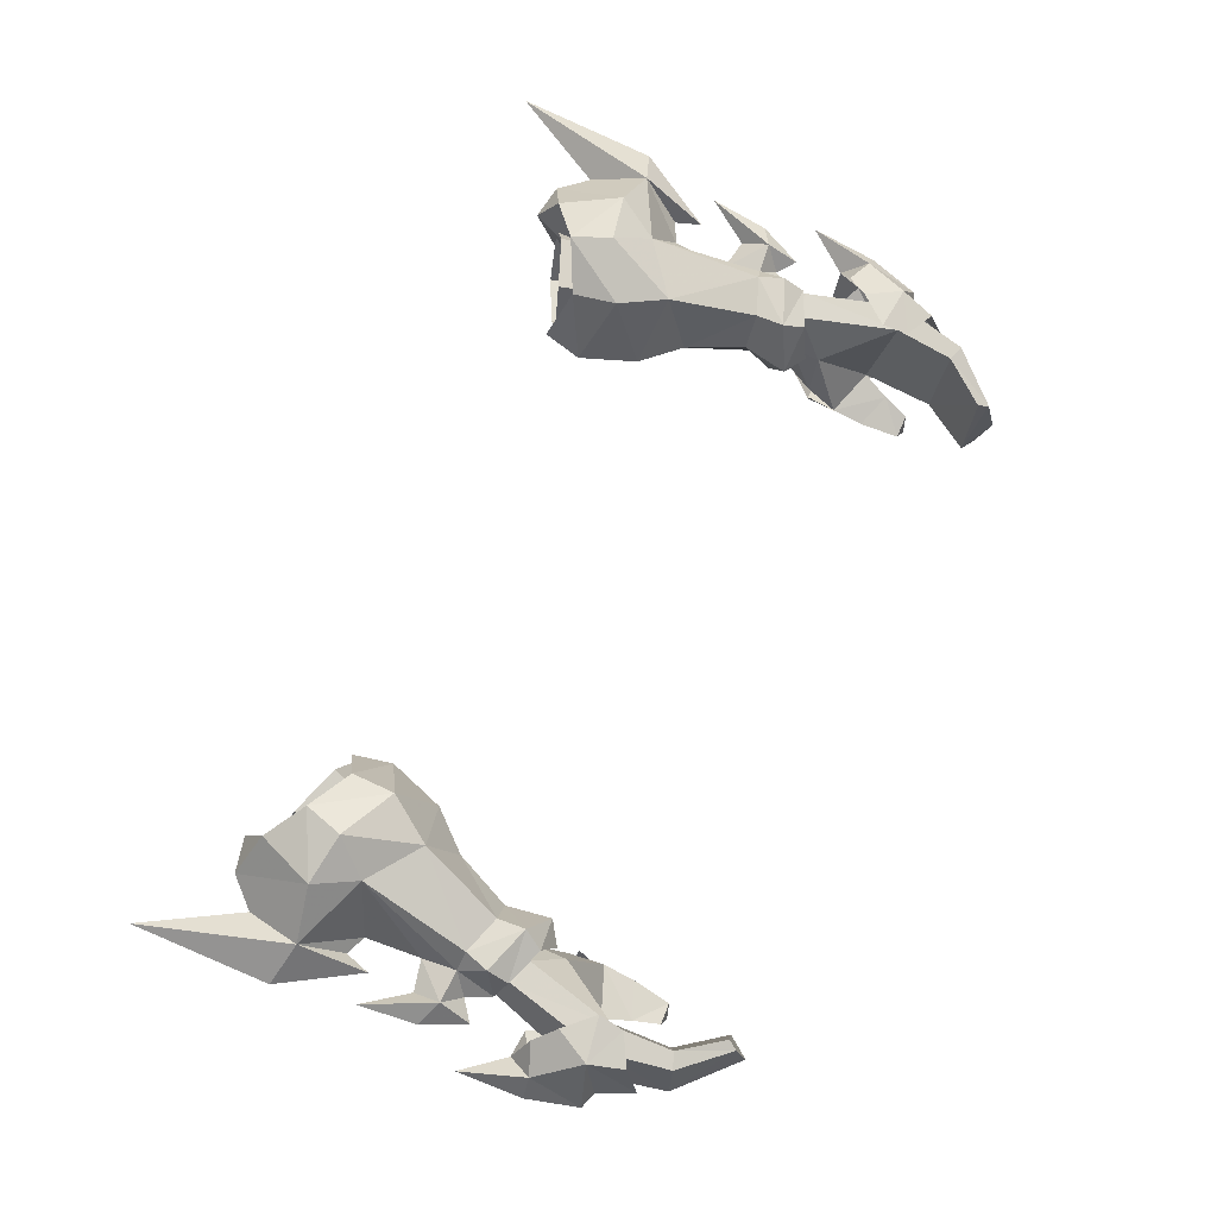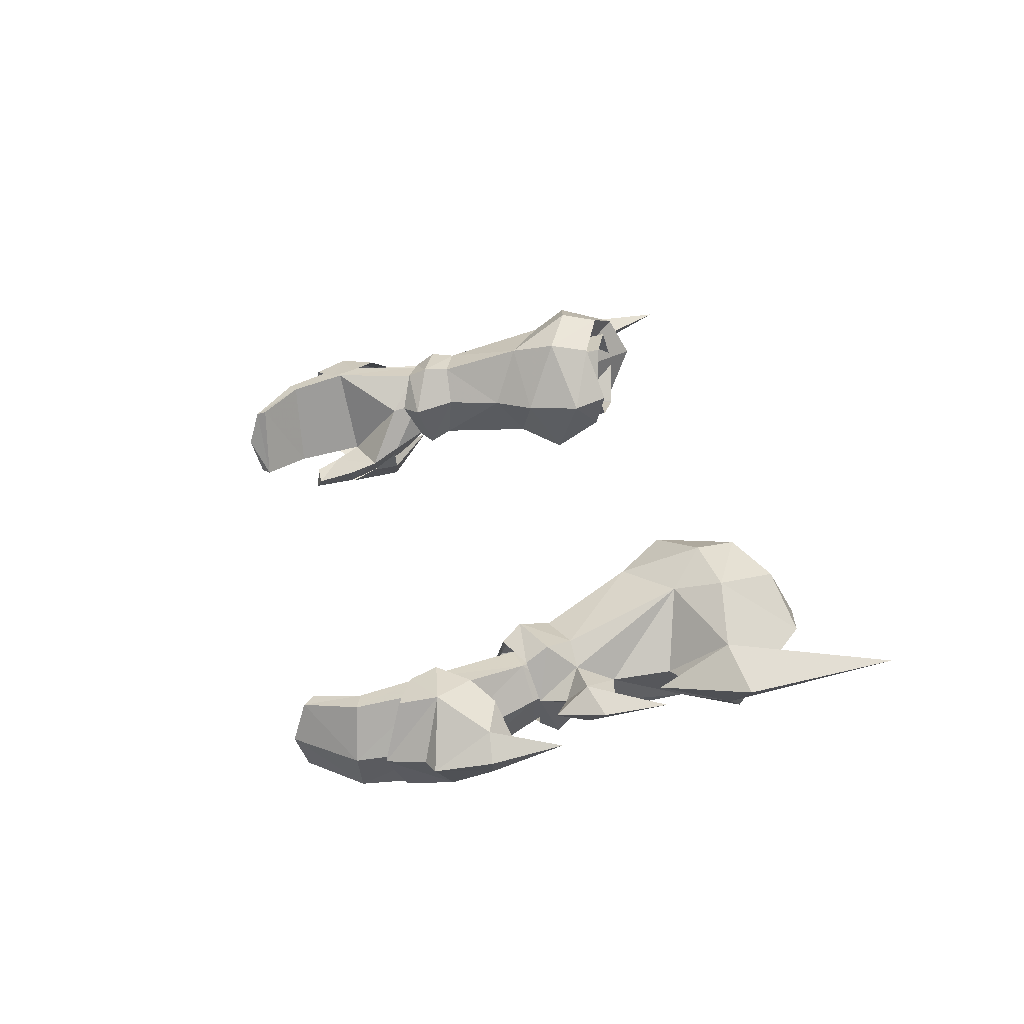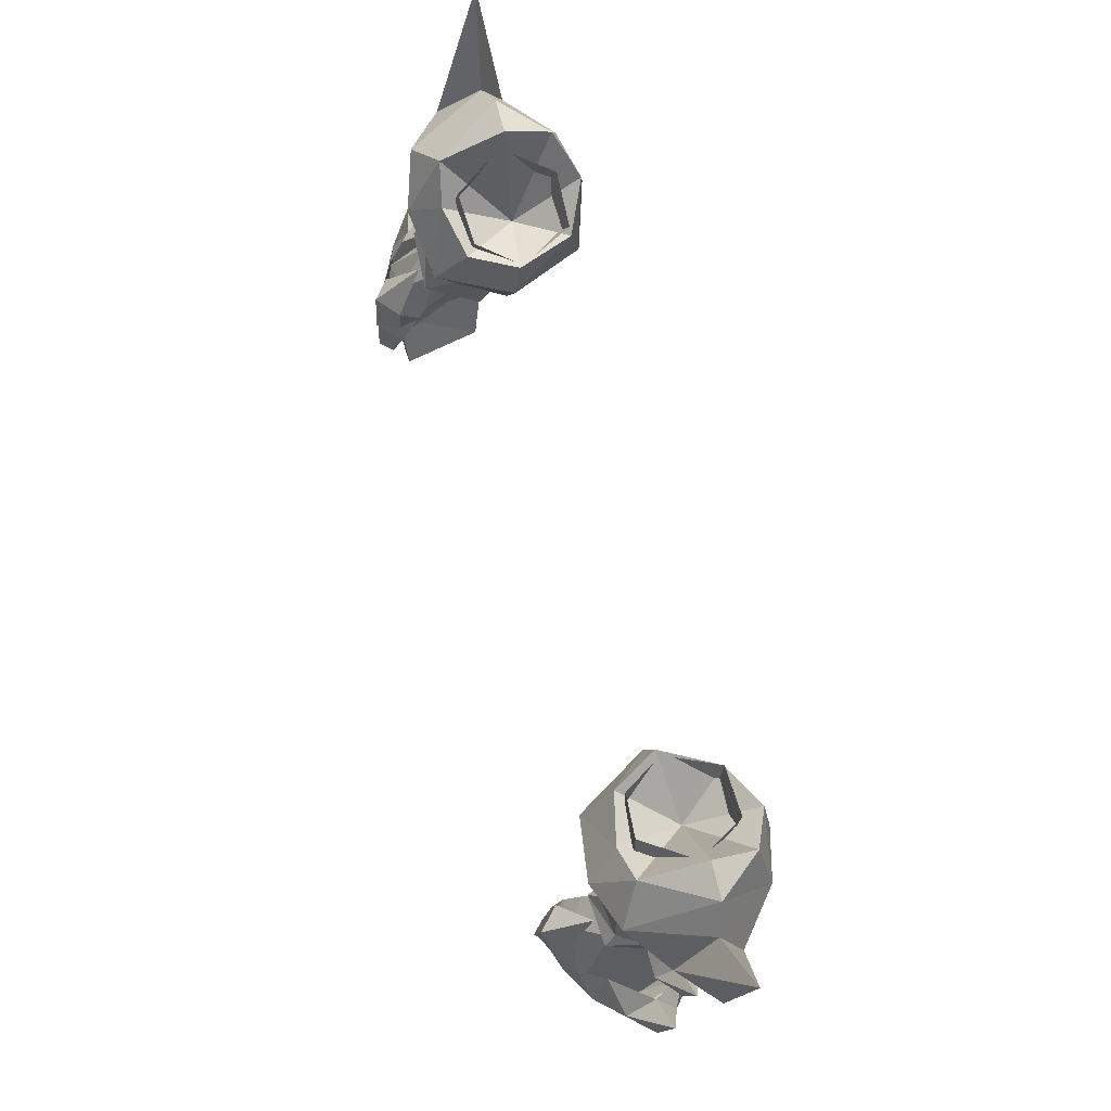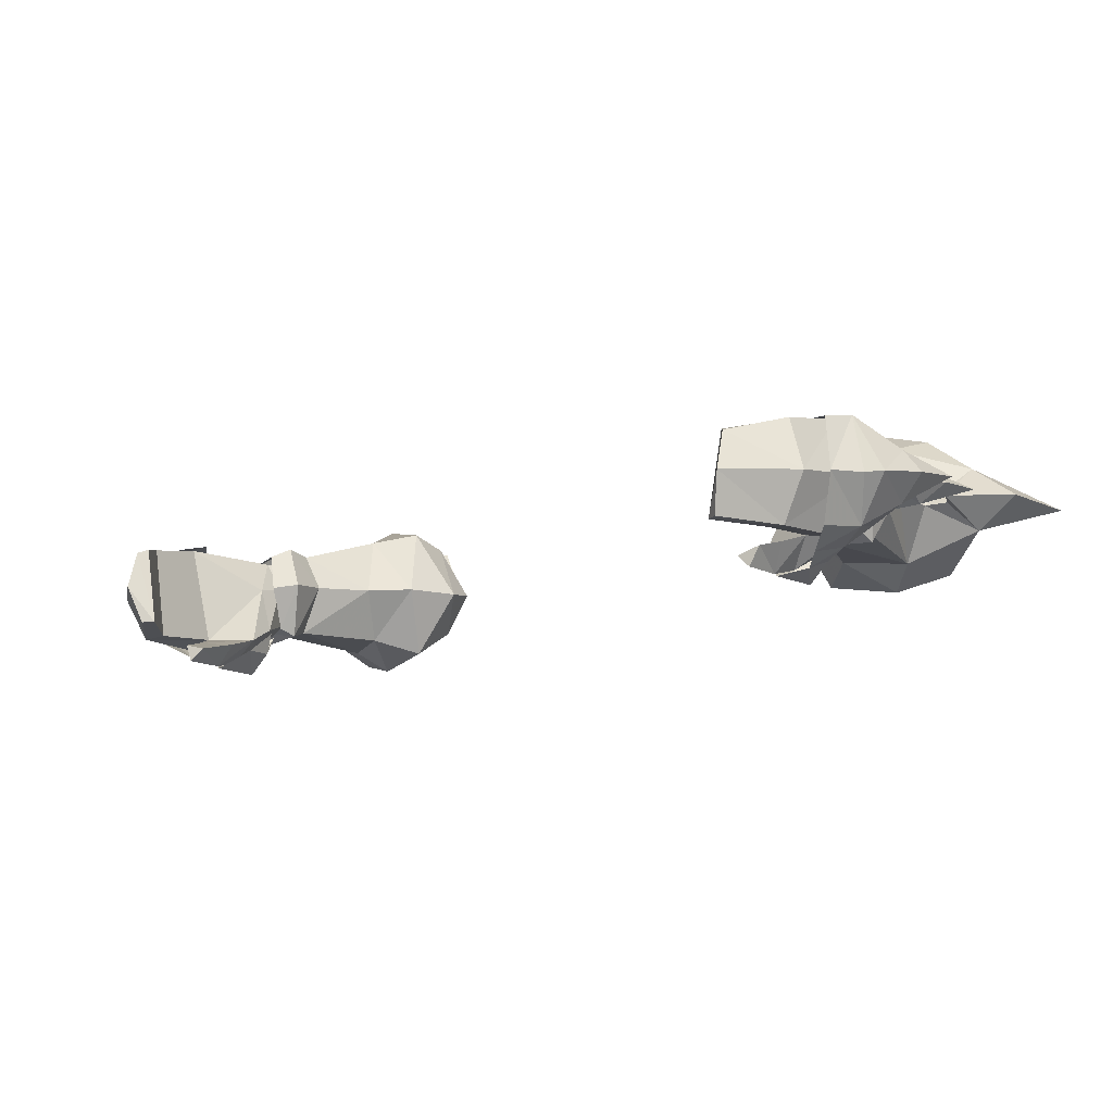
<metadata>
{"format":"obj","ext":"obj","renderer":"f3d","projection":"perspective","resolution":1024,"background":"white","views":[{"elev":72.5,"azim":112.5,"up":"+Y"},{"elev":27.5,"azim":-100.7,"up":"+Y"},{"elev":75.4,"azim":75.1,"up":"+Z"},{"elev":-16.4,"azim":-147.1,"up":"+Y"}]}
</metadata>
<code>
g warrior_glove_female_300003
v 12.09 -1.66 54.57
v 10.24 -1.64 53.31
v 11.21 -1.891 50.09
v 12.57 -1.75 50.59
v 12.79 0.5359 45.41
v 11.91 0.6375 48.63
v 12.82 0.6276 48.79
v 13.68 0.5387 45.54
v 13.24 -0.542 49.09
v 14.31 -1.338 45.78
v 12.48 -1.844 49.25
v 13.45 -3.078 46.1
v 10.66 -2.966 46.6
v 11.59 -3.722 46.66
v 11.74 -3.018 47.96
v 10.83 -2.35 47.67
v 11.43 -4.071 45.61
v 11.97 -3.239 45.07
v 12.35 -2.864 46
v 10.66 -2.966 46.6
v 12.35 -2.864 46
v 11.97 -3.239 45.07
v 10.71 -3.353 45.52
v 11.36 -4.193 44.05
v 11.68 -3.537 44.15
v 10.91 -3.753 44.17
v 11.68 -3.537 44.15
v 13.28 -0.02829 43.19
v 12.72 0.04062 43.38
v 13.76 -1.799 43.08
v 11.87 -0.6446 41.57
v 11.66 -0.4747 41.91
v 11.86 -1.985 41.18
v 12.29 -3.228 43.55
v 12.93 -3.338 43.32
v 11.15 -3.224 41.9
v 11.51 -3.245 41.64
v 11.66 -0.4747 41.91
v 11.15 -3.224 41.9
v 12.29 -3.228 43.55
v 12.72 0.04062 43.38
v 12.79 0.5359 45.41
v 11.87 -0.6446 41.57
v 11.86 -1.985 41.18
v 10.71 -3.353 45.52
v 10.91 -3.753 44.17
v 12.33 -1.413 50.08
v 11.31 -1.382 49.79
v 11.44 -1.789 49.1
v 12.43 0.6128 49.77
v 12.89 -0.3804 50.05
v 10.98 -0.308 49.52
v 11.27 -0.4772 48.67
v 11.44 -1.789 49.1
v 11.31 -1.382 49.79
v 11.51 0.5814 49.53
v 11.91 0.6375 48.63
v 11.51 0.5814 49.53
v 8.989 2.481 56.41
v 11.51 0.5814 49.53
v 10.98 -0.308 49.52
v 8.162 0.7298 56.23
v 9.059 -0.6325 56.78
v 11.31 -1.382 49.79
v 12.33 -1.413 50.08
v 10.55 -0.7627 57.45
v 12.89 -0.3804 50.05
v 11.64 0.8761 57.61
v 12.43 0.6128 49.77
v 11.51 0.5814 49.53
v 8.989 2.481 56.41
v 10.67 2.501 57.01
v -12.1 -1.66 54.57
v -12.58 -1.75 50.59
v -11.23 -1.891 50.09
v -10.25 -1.64 53.31
v -12.8 0.5359 45.41
v -13.69 0.5387 45.54
v -12.83 0.6276 48.79
v -11.92 0.6375 48.63
v -14.32 -1.338 45.78
v -13.25 -0.542 49.09
v -13.46 -3.078 46.1
v -12.49 -1.844 49.25
v -10.67 -2.966 46.6
v -10.84 -2.35 47.67
v -11.75 -3.018 47.96
v -11.6 -3.722 46.66
v -11.44 -4.071 45.61
v -12.36 -2.864 46
v -11.98 -3.239 45.07
v -10.67 -2.966 46.6
v -10.72 -3.353 45.52
v -11.98 -3.239 45.07
v -12.36 -2.864 46
v -11.69 -3.537 44.15
v -11.37 -4.193 44.05
v -10.92 -3.753 44.17
v -11.69 -3.537 44.15
v -12.73 0.04058 43.38
v -13.29 -0.02833 43.19
v -13.77 -1.799 43.08
v -11.67 -0.4748 41.91
v -11.88 -0.6446 41.57
v -11.87 -1.985 41.18
v -12.94 -3.338 43.32
v -12.3 -3.228 43.55
v -11.16 -3.224 41.9
v -11.52 -3.245 41.64
v -11.67 -0.4748 41.91
v -12.73 0.04058 43.38
v -12.3 -3.228 43.55
v -11.16 -3.224 41.9
v -12.8 0.5359 45.41
v -11.88 -0.6446 41.57
v -11.87 -1.985 41.18
v -10.92 -3.753 44.17
v -10.72 -3.353 45.52
v -11.45 -1.789 49.1
v -11.32 -1.382 49.79
v -12.34 -1.413 50.08
v -12.9 -0.3805 50.05
v -12.44 0.6128 49.77
v -10.99 -0.308 49.52
v -11.32 -1.382 49.79
v -11.45 -1.789 49.1
v -11.28 -0.4772 48.67
v -11.92 0.6375 48.63
v -11.52 0.5815 49.53
v -11.52 0.5815 49.53
v -8.999 2.481 56.41
v -8.172 0.7298 56.23
v -10.99 -0.308 49.52
v -11.52 0.5815 49.53
v -9.069 -0.6326 56.78
v -10.56 -0.7628 57.45
v -12.34 -1.413 50.08
v -11.32 -1.382 49.79
v -12.9 -0.3805 50.05
v -11.65 0.8761 57.62
v -12.44 0.6128 49.77
v -10.68 2.501 57.01
v -8.999 2.481 56.41
v -11.52 0.5815 49.53
v 12.62 -1.854 49.46
v 13.26 -0.5377 49.31
v 12.78 -2.127 50.07
v 8.418 0.1997 53.27
v 9.588 0.03563 52.01
v 11.25 -2.356 55.5
v 10.5 -0.1726 50.08
v 10.98 -2.215 49.28
v 10.27 -0.4298 48.54
v 11.3 -1.967 48.84
v 11.06 -0.5545 48.05
v 11.73 -1.058 57.59
v 10.55 -1.321 56.67
v 13.18 0.05248 53.76
v 14.39 -0.5853 55.56
v 8.846 -0.9207 56.36
v 7.718 0.3306 55.18
v 9.09 -2.04 54.75
v 13.91 0.8451 57.31
v 13.01 1.118 58.2
v 12.92 -1.777 56.39
v 15.71 1.246 60.54
v 8.002 0.599 56.49
v 8.846 -0.9207 56.36
v 10.23 0.8718 55.03
v 8.002 0.599 56.49
v 10.55 -1.321 56.67
v 11.8 1.111 58.43
v 11.73 -1.058 57.59
v 15.7 0.5689 55.82
v 13.07 -0.1245 51.87
v 13.11 -0.9001 50.81
v 12.79 1.252 49.63
v 13.06 0.5064 50.59
v 9.014 2.814 54.31
v 10.07 2.274 52.84
v 11.86 2.451 54.17
v 12.5 1.222 50.48
v 11.16 1.152 50.01
v 11.52 0.8265 48.38
v 11.13 1.235 49.03
v 11.79 2.64 57.58
v 12.66 2.988 55.56
v 10.48 3.272 56.57
v 14.34 1.623 55.36
v 8.901 2.52 55.85
v 8.901 2.52 55.85
v 10.48 3.272 56.57
v 11.79 2.64 57.58
v 12.84 0.7378 48.92
v 14.15 0.09091 53.2
v 10.94 3.438 55.21
v 14.2 -1.634 44
v 14.13 -2.815 46.21
v 13.55 -3.068 44.76
v 13.13 -3.116 47.07
v 12.8 -3.559 45.63
v 15.32 -1.443 45.45
v 14.75 -1.46 45.23
v 14.75 -0.8728 48.1
v 14.99 -1.933 47.39
v 15.86 -0.5935 49.52
v 15.78 -1.069 47.24
v 13.7 -2.241 48.1
v 13.13 -3.116 47.07
v 12.2 -3.792 46.45
v 12.8 -3.559 45.63
v 11.47 -4.131 45.67
v 11.64 -3.968 47.69
v 10.6 -2.551 47.51
v 10.8 -3.345 46.6
v 10.87 -3.27 47.62
v 12.47 -3.426 47.25
v 11.82 -2.224 49.05
v 14.2 0.6503 45.73
v 13.84 0.3219 44.52
v 15.18 -0.2414 47.26
v 15.32 -1.443 45.45
v 14.15 0.2329 47.63
v 12.65 0.8042 45.93
v 13.52 0.7377 46.92
v 12.79 0.5274 45.05
v 13.86 0.129 54.07
v 14.17 0.4513 50.69
v 13.66 -0.3695 50.14
v 14.2 -0.883 50.77
v 14.15 -0.1495 51.66
v 15.21 0.1007 53.14
v 15.02 -0.1759 51.13
v 14.34 -0.4461 49.65
v 11.8 1.111 58.43
v 11.26 -0.7261 47.63
v 10.83 -2.35 47.67
v 11.36 -4.193 44.05
v 11.51 -3.245 41.64
v -12.63 -1.854 49.46
v -12.79 -2.127 50.07
v -13.27 -0.5378 49.31
v -8.429 0.1997 53.27
v -9.599 0.03561 52.01
v -11.26 -2.356 55.5
v -10.51 -0.1726 50.08
v -10.99 -2.215 49.28
v -11.31 -1.968 48.84
v -10.28 -0.4299 48.54
v -11.07 -0.5546 48.05
v -10.56 -1.321 56.67
v -11.74 -1.058 57.59
v -13.19 0.05246 53.76
v -14.4 -0.5854 55.56
v -8.857 -0.9209 56.36
v -9.101 -2.041 54.75
v -7.728 0.3306 55.18
v -13.92 0.8452 57.31
v -12.93 -1.777 56.39
v -13.02 1.118 58.2
v -15.72 1.246 60.54
v -8.012 0.599 56.49
v -8.857 -0.9209 56.36
v -8.012 0.599 56.49
v -10.24 0.8718 55.03
v -10.56 -1.321 56.67
v -11.81 1.111 58.43
v -11.74 -1.058 57.59
v -15.71 0.5689 55.82
v -13.08 -0.1245 51.87
v -13.12 -0.9002 50.81
v -13.07 0.5064 50.59
v -12.8 1.252 49.63
v -10.08 2.274 52.84
v -9.024 2.815 54.31
v -12.51 1.223 50.48
v -11.87 2.452 54.18
v -11.17 1.152 50.01
v -11.53 0.8265 48.38
v -11.14 1.235 49.03
v -11.8 2.64 57.58
v -10.49 3.272 56.57
v -12.67 2.988 55.56
v -14.35 1.623 55.36
v -8.911 2.52 55.85
v -8.911 2.52 55.85
v -10.49 3.272 56.57
v -11.8 2.64 57.58
v -12.85 0.7378 48.92
v -14.16 0.0909 53.2
v -10.95 3.438 55.22
v -14.21 -1.634 44
v -13.56 -3.068 44.76
v -14.14 -2.815 46.21
v -12.81 -3.559 45.63
v -13.14 -3.116 47.07
v -15.33 -1.443 45.45
v -14.76 -1.461 45.23
v -14.76 -0.8728 48.1
v -15.87 -0.5935 49.52
v -15 -1.933 47.39
v -15.79 -1.069 47.24
v -13.71 -2.241 48.1
v -13.14 -3.116 47.07
v -12.81 -3.559 45.63
v -12.21 -3.792 46.45
v -11.48 -4.131 45.67
v -11.65 -3.968 47.69
v -10.61 -2.551 47.51
v -10.88 -3.27 47.62
v -10.81 -3.345 46.6
v -12.49 -3.427 47.25
v -11.83 -2.224 49.05
v -14.21 0.6503 45.73
v -13.85 0.3219 44.52
v -15.19 -0.2415 47.26
v -15.33 -1.443 45.45
v -14.16 0.2329 47.63
v -12.66 0.8042 45.93
v -13.53 0.7377 46.92
v -12.8 0.5274 45.05
v -13.87 0.129 54.07
v -14.18 0.4513 50.69
v -13.67 -0.3696 50.14
v -14.21 -0.8831 50.77
v -14.16 -0.1495 51.66
v -15.22 0.1007 53.14
v -14.35 -0.4461 49.65
v -15.03 -0.176 51.13
v -11.81 1.111 58.43
v -11.27 -0.7262 47.63
v -10.84 -2.35 47.67
v -11.37 -4.193 44.05
v -11.52 -3.245 41.64
f 1 2 3
f 3 4 1
f 5 6 7
f 7 8 5
f 7 9 10
f 10 8 7
f 9 11 12
f 12 10 9
f 13 14 15
f 15 16 13
f 17 18 19
f 19 14 17
f 20 21 22
f 22 23 20
f 17 24 25
f 25 18 17
f 26 23 22
f 22 27 26
f 5 8 28
f 28 29 5
f 8 10 30
f 30 28 8
f 29 28 31
f 31 32 29
f 30 33 31
f 31 28 30
f 19 34 35
f 35 12 19
f 36 37 35
f 35 34 36
f 33 30 35
f 35 37 33
f 38 39 40
f 40 41 38
f 10 12 35
f 35 30 10
f 42 41 40
f 40 21 42
f 43 44 39
f 39 38 43
f 17 45 46
f 46 24 17
f 13 45 17
f 17 14 13
f 11 47 48
f 48 49 11
f 7 50 51
f 51 9 7
f 52 53 54
f 54 55 52
f 51 47 11
f 11 9 51
f 52 56 57
f 57 53 52
f 58 50 7
f 7 6 58
f 59 60 61
f 61 62 59
f 63 64 65
f 65 66 63
f 67 68 66
f 66 65 67
f 69 70 71
f 71 72 69
f 67 69 72
f 72 68 67
f 73 74 75
f 75 76 73
f 77 78 79
f 79 80 77
f 79 78 81
f 81 82 79
f 82 81 83
f 83 84 82
f 85 86 87
f 87 88 85
f 89 88 90
f 90 91 89
f 92 93 94
f 94 95 92
f 89 91 96
f 96 97 89
f 98 99 94
f 94 93 98
f 77 100 101
f 101 78 77
f 78 101 102
f 102 81 78
f 100 103 104
f 104 101 100
f 102 101 104
f 104 105 102
f 90 83 106
f 106 107 90
f 108 107 106
f 106 109 108
f 105 109 106
f 106 102 105
f 110 111 112
f 112 113 110
f 81 102 106
f 106 83 81
f 114 95 112
f 112 111 114
f 115 110 113
f 113 116 115
f 89 97 117
f 117 118 89
f 85 88 89
f 89 118 85
f 84 119 120
f 120 121 84
f 79 82 122
f 122 123 79
f 124 125 126
f 126 127 124
f 122 82 84
f 84 121 122
f 124 127 128
f 128 129 124
f 130 80 79
f 79 123 130
f 131 132 133
f 133 134 131
f 135 136 137
f 137 138 135
f 139 137 136
f 136 140 139
f 141 142 143
f 143 144 141
f 139 140 142
f 142 141 139
f 145 146 147
f 148 149 2
f 150 2 1
f 151 3 149
f 2 149 3
f 152 153 154
f 155 154 153
f 150 156 157
f 158 159 1
f 160 161 162
f 157 162 150
f 163 164 165
f 163 159 166
f 160 162 157
f 167 161 160
f 168 169 170
f 171 169 168
f 172 169 173
f 173 169 171
f 152 151 153
f 3 152 4
f 154 145 152
f 166 159 174
f 150 1 165
f 175 1 176
f 146 177 178
f 148 179 180
f 180 181 182
f 180 183 149
f 151 149 183
f 180 182 183
f 155 153 184
f 185 184 153
f 186 187 188
f 158 175 181
f 189 158 181
f 161 190 179
f 186 164 187
f 189 163 166
f 179 190 188
f 161 167 190
f 169 191 170
f 169 192 191
f 169 172 193
f 169 193 192
f 151 185 153
f 185 182 177
f 185 183 182
f 194 184 185
f 189 166 174
f 161 148 162
f 161 179 148
f 162 148 2
f 149 148 180
f 174 159 195
f 174 195 189
f 162 2 150
f 179 196 180
f 197 198 199
f 198 200 201
f 202 198 203
f 204 205 206
f 206 205 207
f 207 205 202
f 208 205 204
f 205 198 202
f 198 205 208
f 209 210 211
f 212 210 213
f 214 215 216
f 213 215 212
f 209 217 210
f 218 213 217
f 218 216 213
f 208 200 198
f 199 198 201
f 219 197 220
f 219 203 197
f 221 204 206
f 221 206 207
f 221 207 222
f 221 223 204
f 219 221 222
f 221 219 223
f 224 225 219
f 225 223 219
f 220 226 219
f 226 224 219
f 159 227 195
f 195 227 189
f 159 158 227
f 227 158 189
f 165 159 163
f 156 150 165
f 1 159 165
f 175 228 178
f 178 229 146
f 146 229 176
f 176 230 175
f 231 232 228
f 228 233 234
f 234 233 230
f 230 232 231
f 178 228 229
f 176 229 230
f 228 234 229
f 229 234 230
f 228 232 233
f 233 232 230
f 175 158 1
f 177 182 178
f 175 231 228
f 230 231 175
f 176 1 4
f 147 152 145
f 152 3 151
f 176 4 147
f 147 4 152
f 177 194 185
f 151 183 185
f 163 189 187
f 189 181 187
f 187 196 188
f 187 181 196
f 196 179 188
f 196 181 180
f 210 217 213
f 213 216 215
f 198 197 203
f 219 222 203
f 164 156 165
f 164 235 156
f 186 235 164
f 164 163 187
f 57 42 236
f 15 14 12
f 49 15 11
f 16 15 49
f 53 237 54
f 53 236 237
f 14 19 12
f 20 237 236
f 238 26 27
f 21 236 42
f 21 20 236
f 236 53 57
f 239 39 44
f 15 12 11
f 64 62 61
f 63 62 64
f 175 178 181
f 178 182 181
f 146 194 177
f 146 176 147
f 240 241 242
f 243 76 244
f 245 73 76
f 246 244 75
f 76 75 244
f 247 248 249
f 250 249 248
f 245 251 252
f 253 73 254
f 255 256 257
f 251 245 256
f 258 259 260
f 258 261 254
f 255 251 256
f 262 255 257
f 263 264 265
f 266 263 265
f 267 268 265
f 268 266 265
f 247 249 246
f 75 74 247
f 248 247 240
f 261 269 254
f 245 259 73
f 270 271 73
f 242 272 273
f 243 274 275
f 274 276 277
f 274 244 278
f 246 278 244
f 274 278 276
f 250 279 249
f 280 249 279
f 281 282 283
f 253 277 270
f 284 277 253
f 257 275 285
f 281 283 260
f 284 261 258
f 275 282 285
f 257 285 262
f 265 264 286
f 265 286 287
f 265 288 267
f 265 287 288
f 246 249 280
f 280 273 276
f 280 276 278
f 289 280 279
f 284 269 261
f 257 256 243
f 257 243 275
f 256 76 243
f 244 274 243
f 269 290 254
f 269 284 290
f 256 245 76
f 275 274 291
f 292 293 294
f 294 295 296
f 297 298 294
f 299 300 301
f 300 302 301
f 302 297 301
f 303 299 301
f 301 297 294
f 294 303 301
f 304 305 306
f 307 308 306
f 309 310 311
f 308 307 311
f 304 306 312
f 313 312 308
f 313 308 310
f 303 294 296
f 293 295 294
f 314 315 292
f 314 292 298
f 316 300 299
f 316 302 300
f 316 317 302
f 316 299 318
f 314 317 316
f 316 318 314
f 319 314 320
f 320 314 318
f 315 314 321
f 321 314 319
f 254 290 322
f 290 284 322
f 254 322 253
f 322 284 253
f 259 258 254
f 252 259 245
f 73 259 254
f 270 272 323
f 272 242 324
f 242 271 324
f 271 270 325
f 326 323 327
f 323 328 329
f 328 325 329
f 325 326 327
f 272 324 323
f 271 325 324
f 323 324 328
f 324 325 328
f 323 329 327
f 329 325 327
f 270 73 253
f 273 272 276
f 270 323 326
f 325 270 326
f 271 74 73
f 241 240 247
f 247 246 75
f 271 241 74
f 241 247 74
f 273 280 289
f 246 280 278
f 258 283 284
f 284 283 277
f 283 282 291
f 283 291 277
f 291 282 275
f 291 274 277
f 306 308 312
f 308 311 310
f 294 298 292
f 314 298 317
f 260 259 252
f 260 252 330
f 281 260 330
f 260 283 258
f 128 331 114
f 87 83 88
f 119 84 87
f 86 119 87
f 127 126 332
f 127 332 331
f 88 83 90
f 92 331 332
f 333 99 98
f 95 114 331
f 95 331 92
f 331 128 127
f 334 116 113
f 87 84 83
f 138 133 132
f 135 138 132
f 270 277 272
f 272 277 276
f 242 273 289
f 242 241 271

</code>
